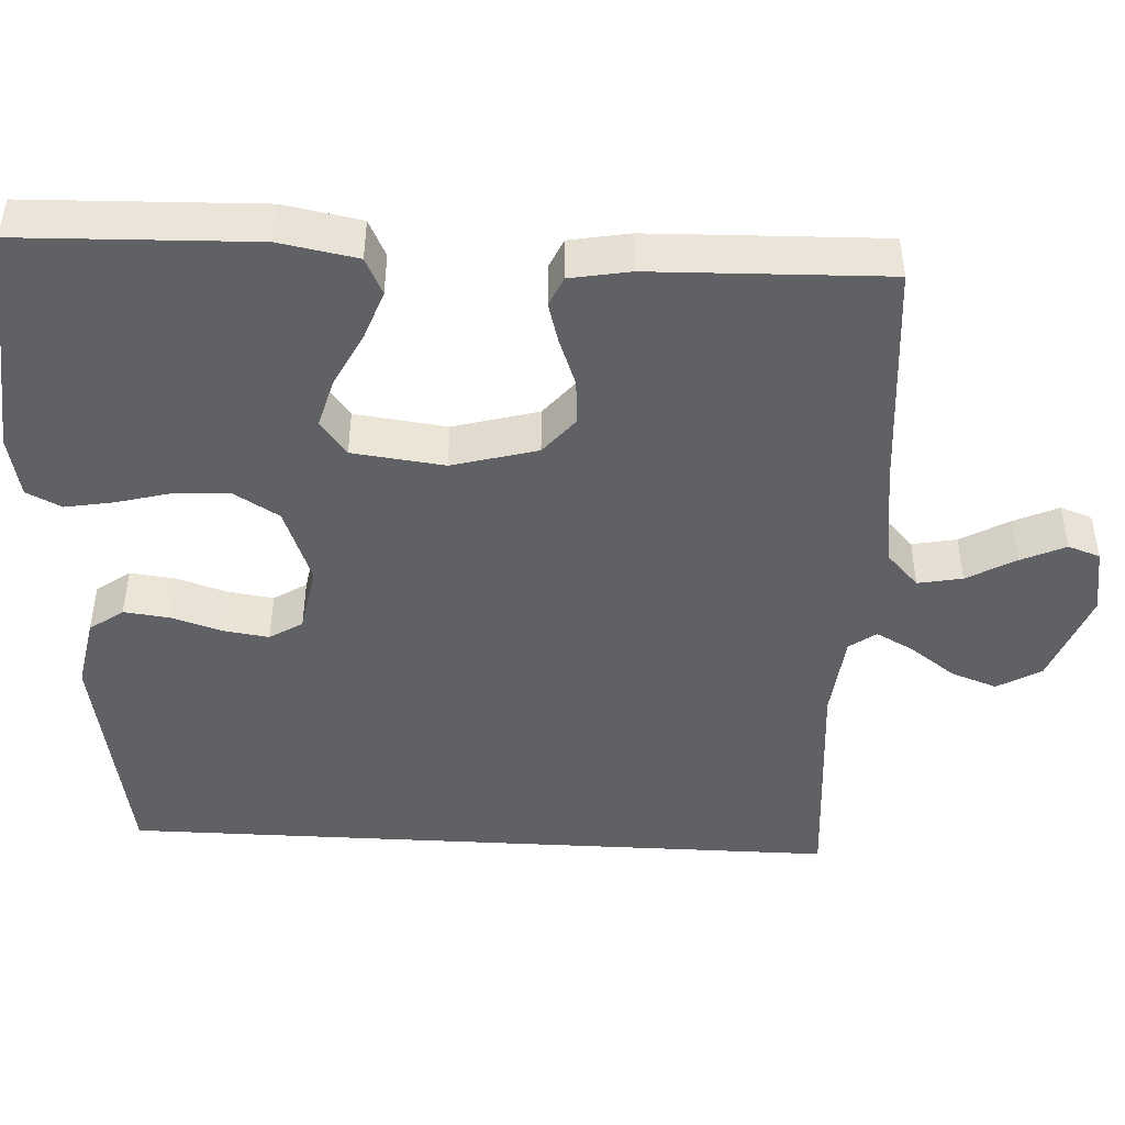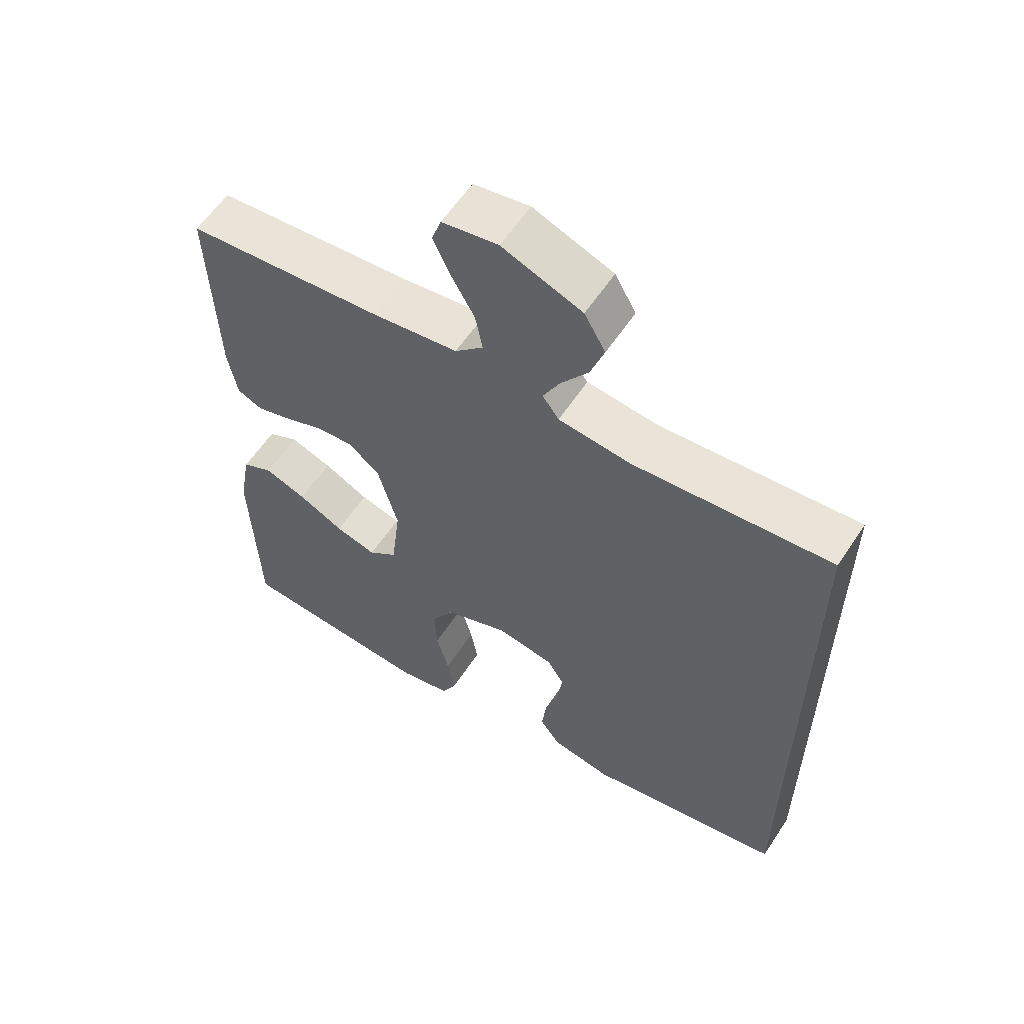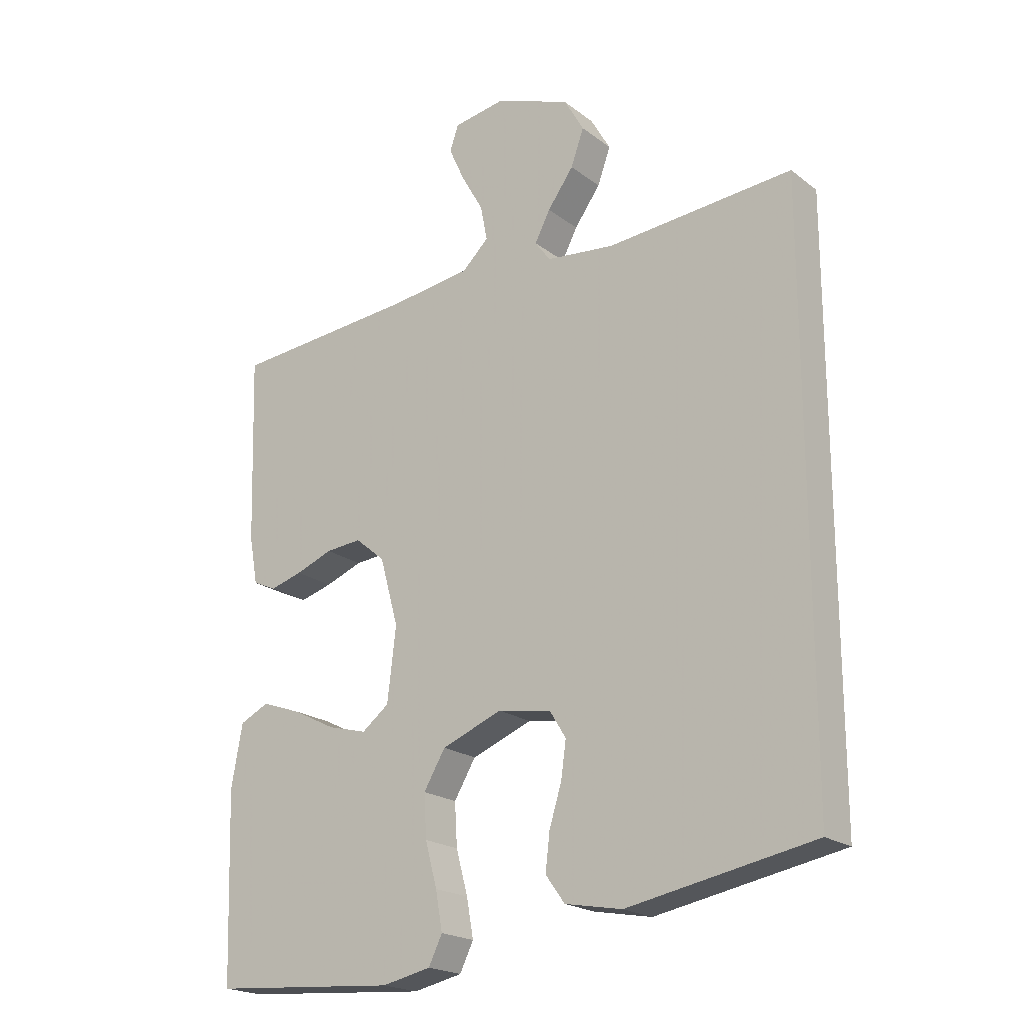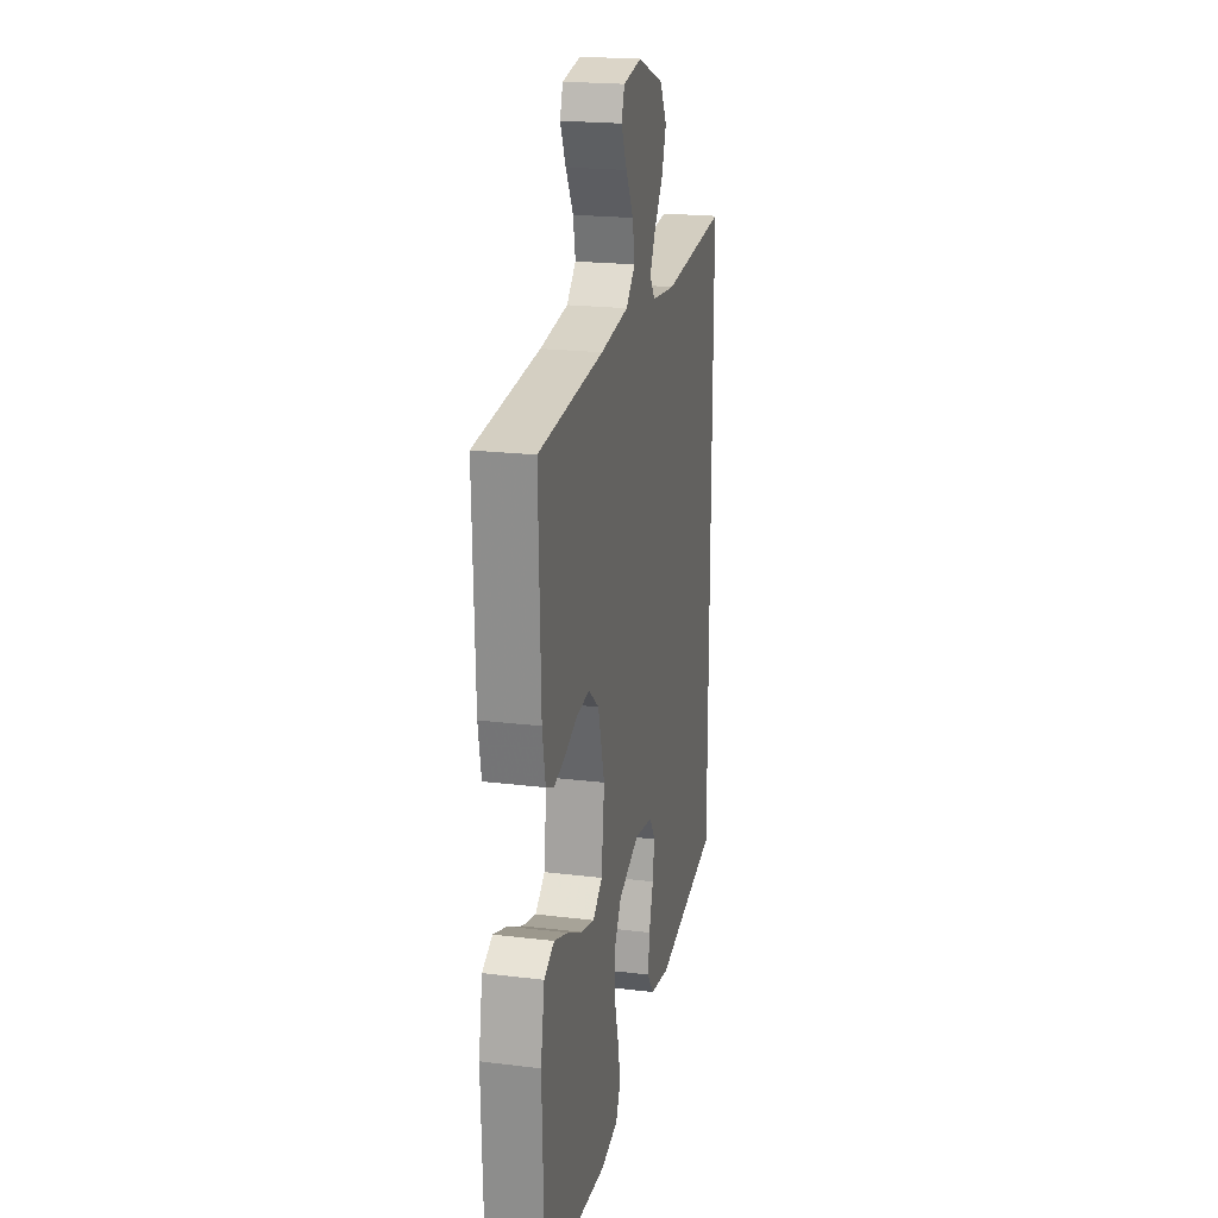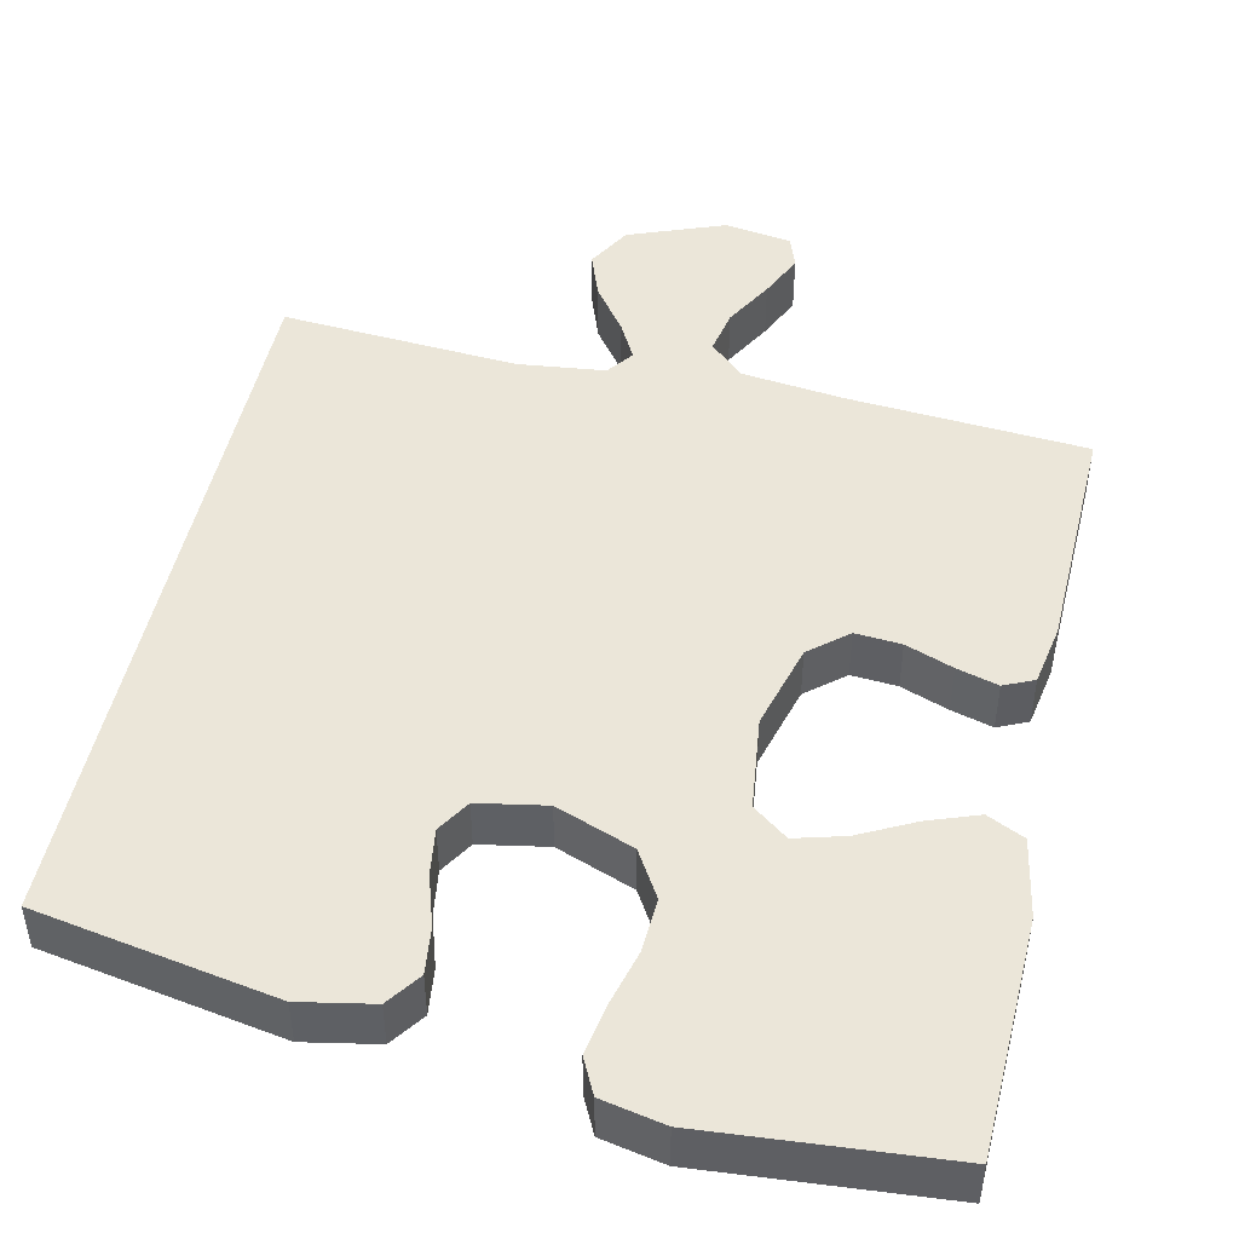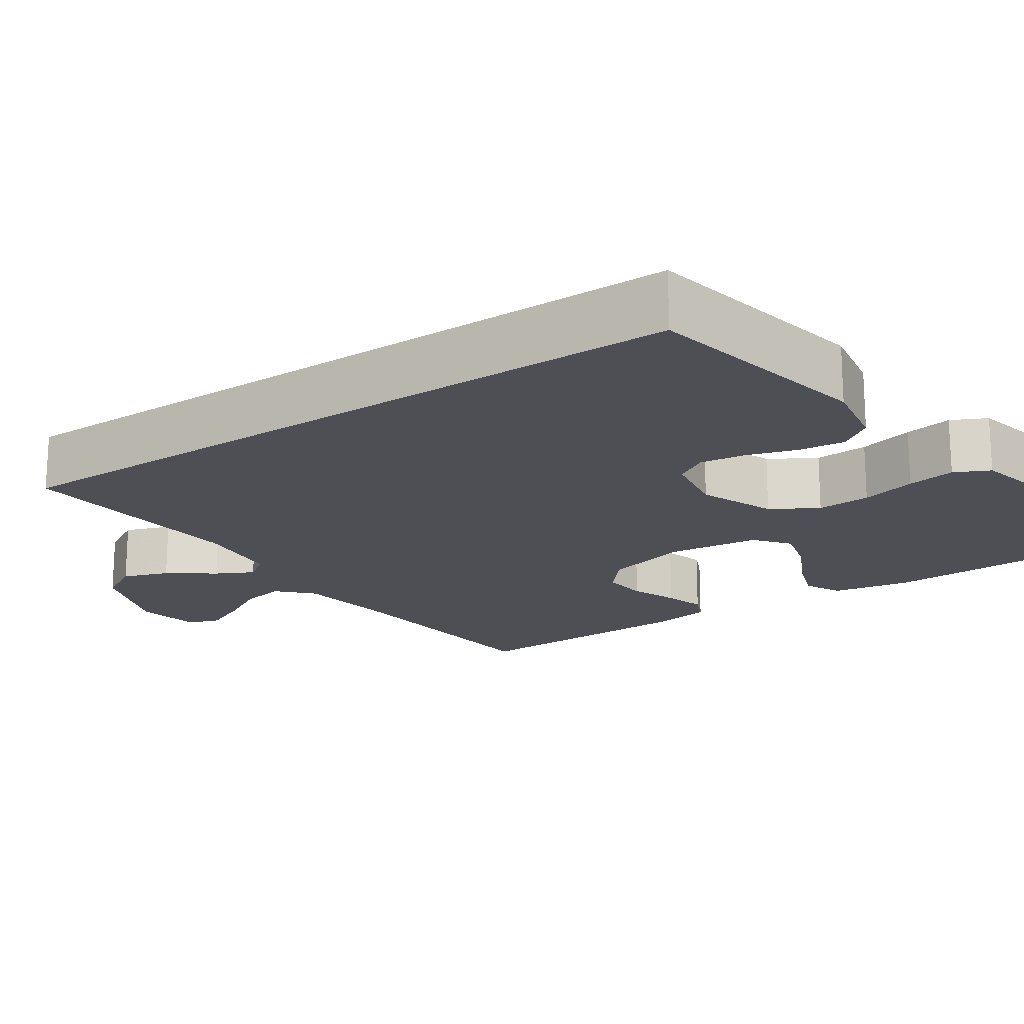
<metadata>
{"format":"obj","ext":"obj","renderer":"f3d","projection":"perspective","resolution":1024,"background":"white","views":[{"elev":-45.9,"azim":-93.1,"up":"+Y"},{"elev":58.9,"azim":33.2,"up":"+Z"},{"elev":-20.5,"azim":36.7,"up":"+Z"},{"elev":21.0,"azim":-77.6,"up":"+Z"},{"elev":47.2,"azim":-167.8,"up":"+Y"},{"elev":-18.3,"azim":124.4,"up":"+Y"}]}
</metadata>
<code>
v 0.5 0.07 0.525
v 0.5 0.07 -0.404
v 0.2 0.07 -0.46
v 0.108 0.07 -0.443
v 0.077 0.07 -0.4
v 0.084 0.07 -0.341
v 0.104 0.07 -0.276
v 0.112 0.07 -0.218
v 0.086 0.07 -0.176
v 0 0.07 -0.161
v -0.098 0.07 -0.199
v -0.133 0.07 -0.258
v -0.129 0.07 -0.327
v -0.11 0.07 -0.398
v -0.099 0.07 -0.46
v -0.121 0.07 -0.505
v -0.2 0.07 -0.522
v -0.5 0.07 -0.5
v -0.51 0.07 -0.2
v -0.492 0.07 -0.1
v -0.445 0.07 -0.077
v -0.381 0.07 -0.1
v -0.312 0.07 -0.135
v -0.249 0.07 -0.152
v -0.205 0.07 -0.118
v -0.191 0.07 0
v -0.221 0.07 0.109
v -0.269 0.07 0.149
v -0.327 0.07 0.144
v -0.387 0.07 0.121
v -0.439 0.07 0.106
v -0.477 0.07 0.123
v -0.491 0.07 0.2
v -0.5 0.07 0.5
v -0.2 0.07 0.525
v -0.07 0.07 0.542
v -0.027 0.07 0.583
v -0.038 0.07 0.64
v -0.073 0.07 0.702
v -0.099 0.07 0.759
v -0.085 0.07 0.8
v 0 0.07 0.814
v 0.121 0.07 0.768
v 0.153 0.07 0.712
v 0.132 0.07 0.653
v 0.09 0.07 0.595
v 0.065 0.07 0.547
v 0.09 0.07 0.513
v 0.2 0.07 0.501
v 0.5 0 0.525
v 0.5 0 -0.404
v 0.2 0 -0.46
v 0.108 0 -0.443
v 0.077 0 -0.4
v 0.084 0 -0.341
v 0.104 0 -0.276
v 0.112 0 -0.218
v 0.086 0 -0.176
v 0 0 -0.161
v -0.098 0 -0.199
v -0.133 0 -0.258
v -0.129 0 -0.327
v -0.11 0 -0.398
v -0.099 0 -0.46
v -0.121 0 -0.505
v -0.2 0 -0.522
v -0.5 0 -0.5
v -0.51 0 -0.2
v -0.492 0 -0.1
v -0.445 0 -0.077
v -0.381 0 -0.1
v -0.312 0 -0.135
v -0.249 0 -0.152
v -0.205 0 -0.118
v -0.191 0 0
v -0.221 0 0.109
v -0.269 0 0.149
v -0.327 0 0.144
v -0.387 0 0.121
v -0.439 0 0.106
v -0.477 0 0.123
v -0.491 0 0.2
v -0.5 0 0.5
v -0.2 0 0.525
v -0.07 0 0.542
v -0.027 0 0.583
v -0.038 0 0.64
v -0.073 0 0.702
v -0.099 0 0.759
v -0.085 0 0.8
v 0 0 0.814
v 0.121 0 0.768
v 0.153 0 0.712
v 0.132 0 0.653
v 0.09 0 0.595
v 0.065 0 0.547
v 0.09 0 0.513
v 0.2 0 0.501
f 43 44 45 46
f 43 46 47
f 42 43 47
f 41 42 47
f 38 39 40 41
f 38 41 47
f 37 38 47 48
f 32 33 34 35
f 32 35 36
f 29 30 31 32
f 29 32 36 37
f 20 21 22 23
f 20 23 24
f 19 20 24
f 18 19 24
f 17 18 24 25
f 13 14 15 16
f 12 13 16 17
f 4 5 6 7
f 4 7 8
f 3 4 8
f 49 1 2 3
f 48 49 3 8
f 28 29 37 48
f 27 28 48
f 26 27 48
f 12 17 25 26
f 11 12 26 48
f 10 11 48
f 9 10 48
f 8 9 48
f 95 94 93 92
f 96 95 92
f 96 92 91
f 96 91 90
f 90 89 88 87
f 96 90 87
f 97 96 87 86
f 84 83 82 81
f 85 84 81
f 81 80 79 78
f 86 85 81 78
f 72 71 70 69
f 73 72 69
f 73 69 68
f 73 68 67
f 74 73 67 66
f 65 64 63 62
f 66 65 62 61
f 56 55 54 53
f 57 56 53
f 57 53 52
f 52 51 50 98
f 57 52 98 97
f 97 86 78 77
f 97 77 76
f 97 76 75
f 75 74 66 61
f 97 75 61 60
f 97 60 59
f 97 59 58
f 97 58 57
f 1 50 51 2
f 2 51 52 3
f 3 52 53 4
f 4 53 54 5
f 5 54 55 6
f 6 55 56 7
f 7 56 57 8
f 8 57 58 9
f 9 58 59 10
f 10 59 60 11
f 11 60 61 12
f 12 61 62 13
f 13 62 63 14
f 14 63 64 15
f 15 64 65 16
f 16 65 66 17
f 17 66 67 18
f 18 67 68 19
f 19 68 69 20
f 20 69 70 21
f 21 70 71 22
f 22 71 72 23
f 23 72 73 24
f 24 73 74 25
f 25 74 75 26
f 26 75 76 27
f 27 76 77 28
f 28 77 78 29
f 29 78 79 30
f 30 79 80 31
f 31 80 81 32
f 32 81 82 33
f 33 82 83 34
f 34 83 84 35
f 35 84 85 36
f 36 85 86 37
f 37 86 87 38
f 38 87 88 39
f 39 88 89 40
f 40 89 90 41
f 41 90 91 42
f 42 91 92 43
f 43 92 93 44
f 44 93 94 45
f 45 94 95 46
f 46 95 96 47
f 47 96 97 48
f 48 97 98 49
f 49 98 50 1

</code>
